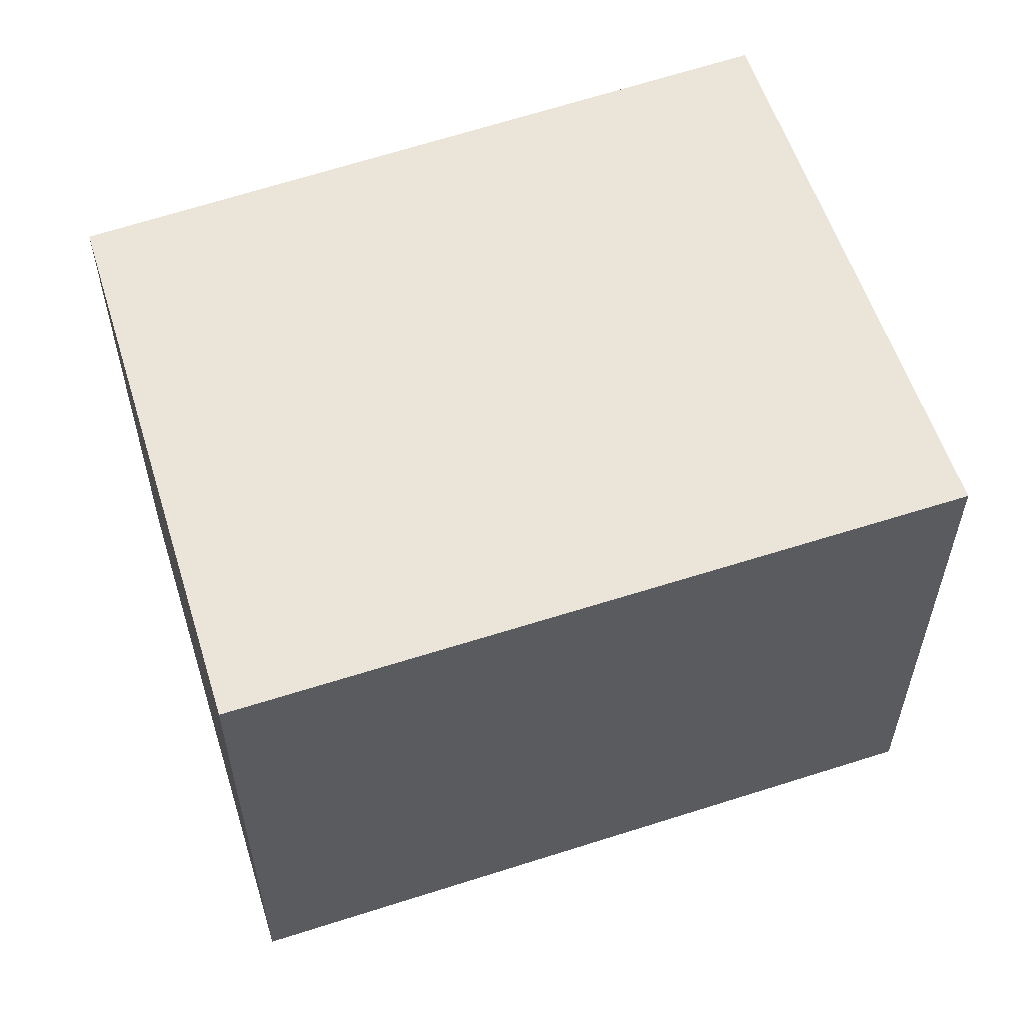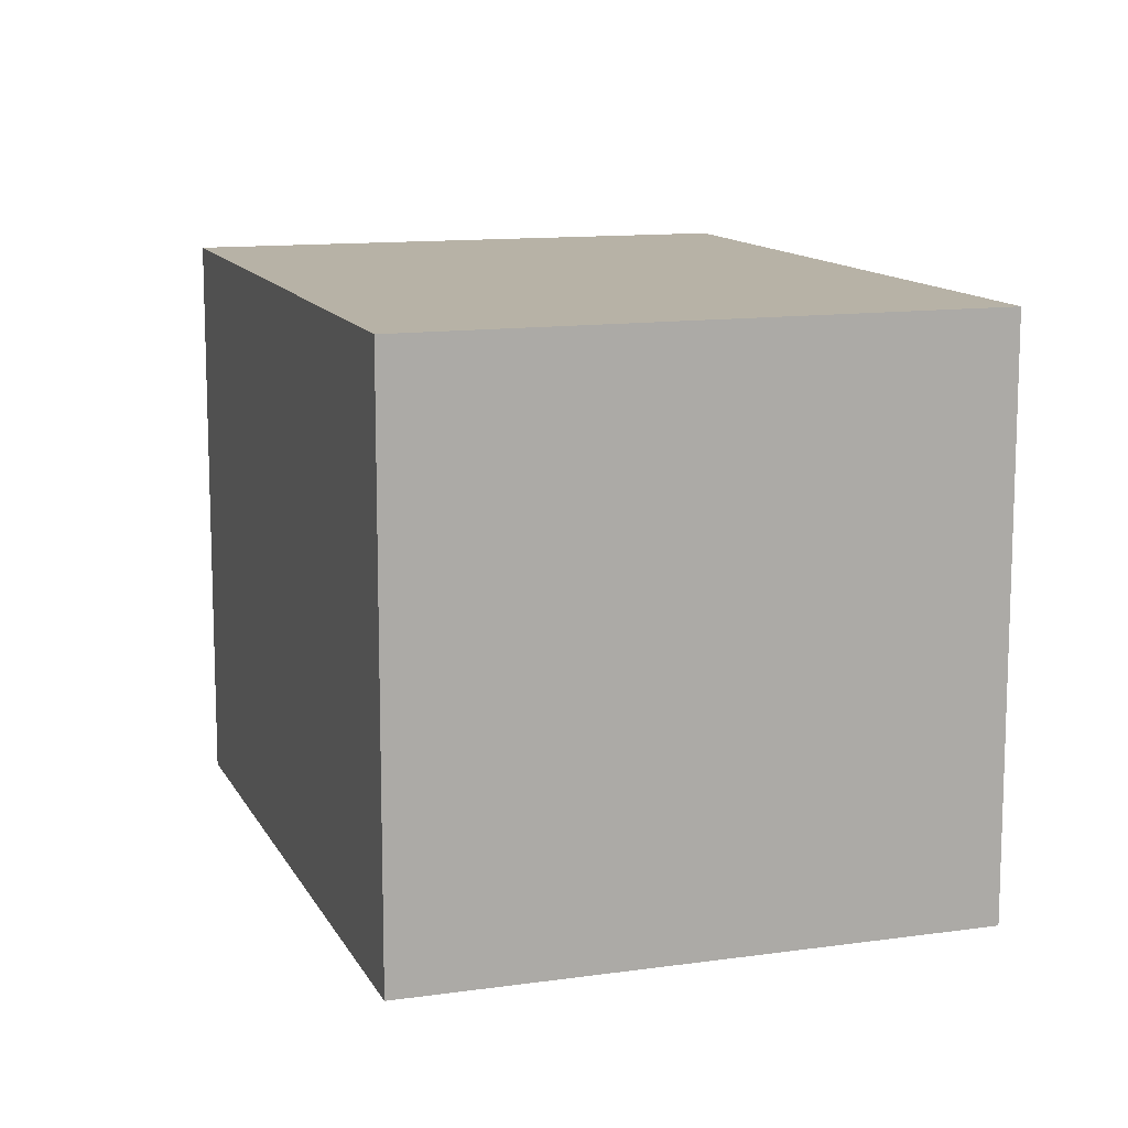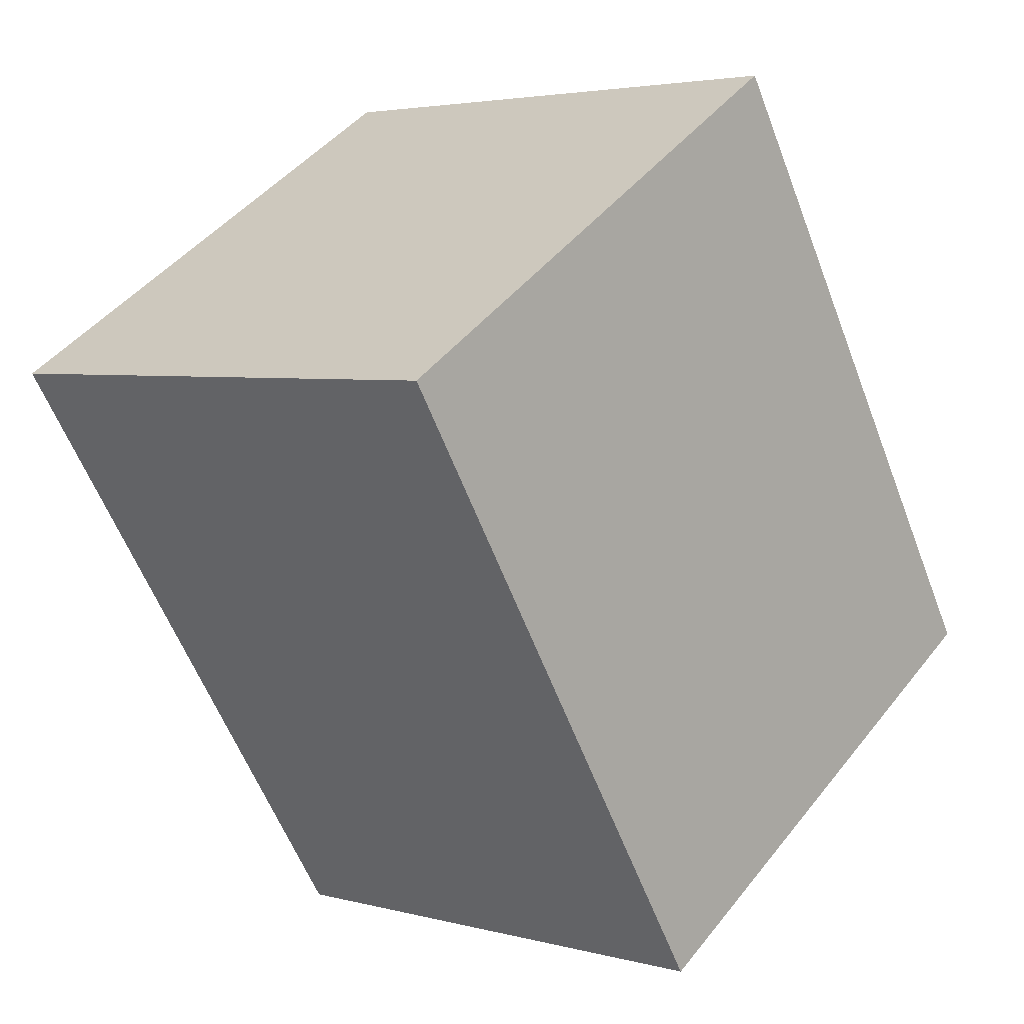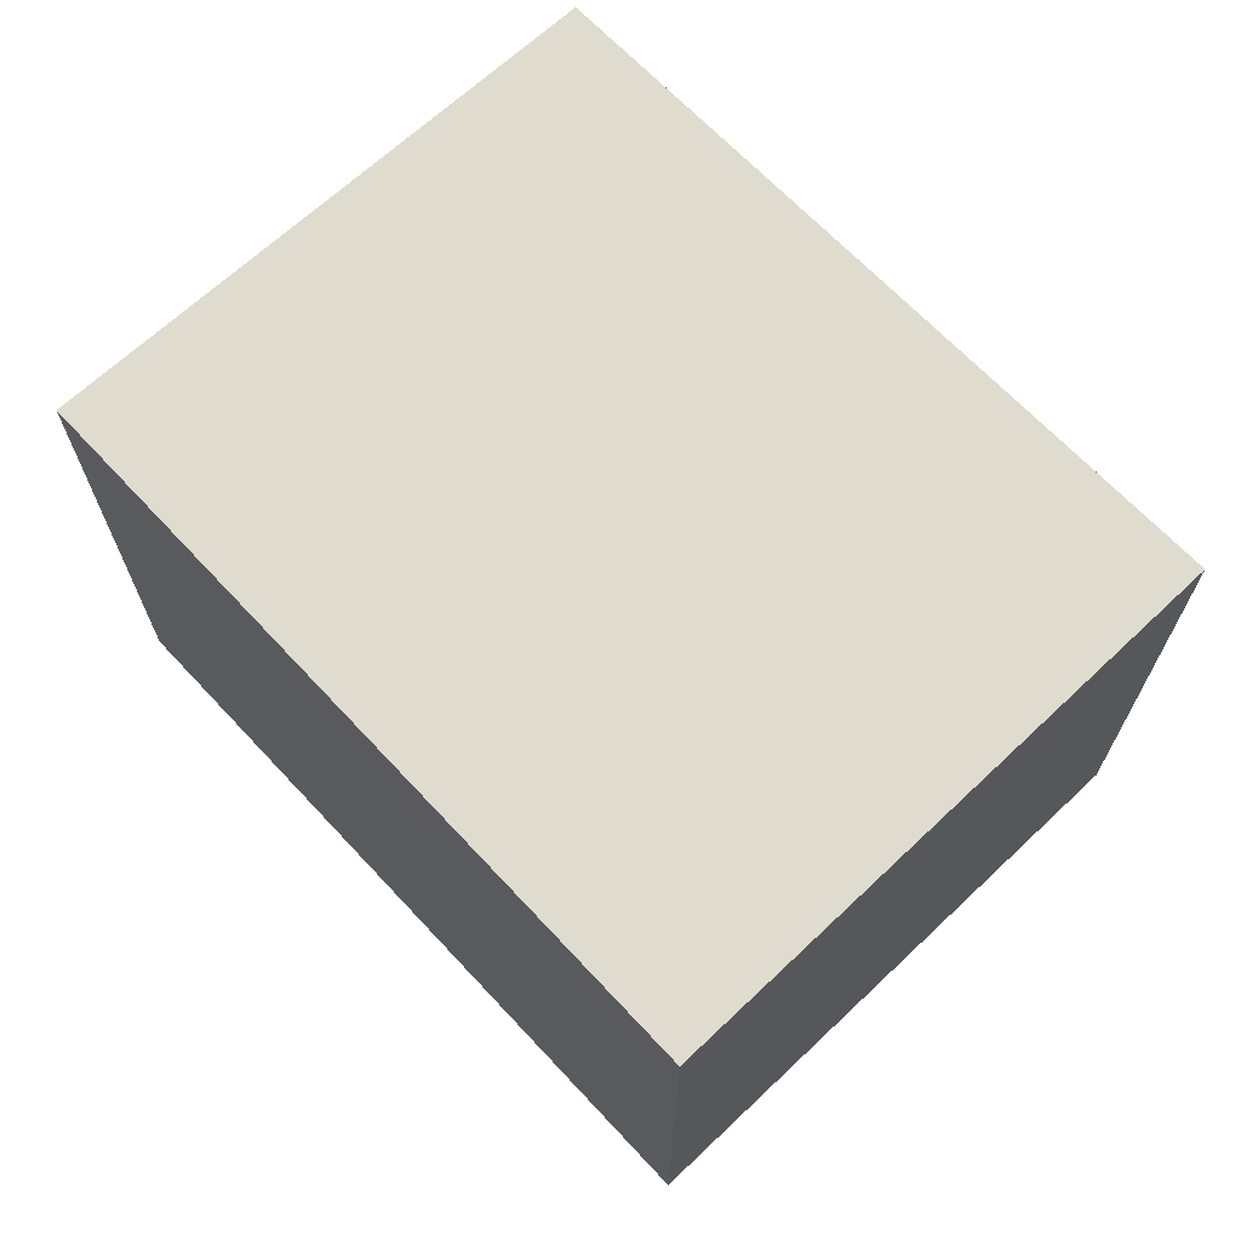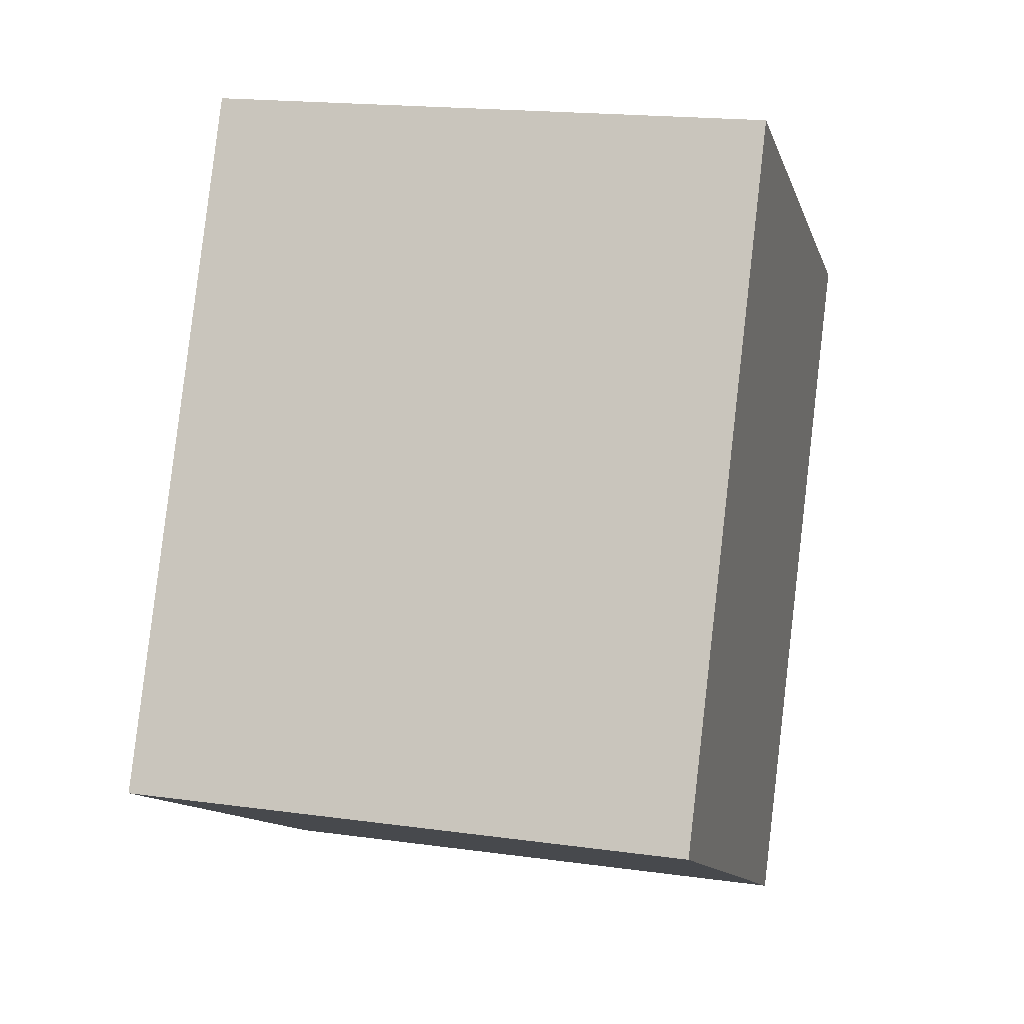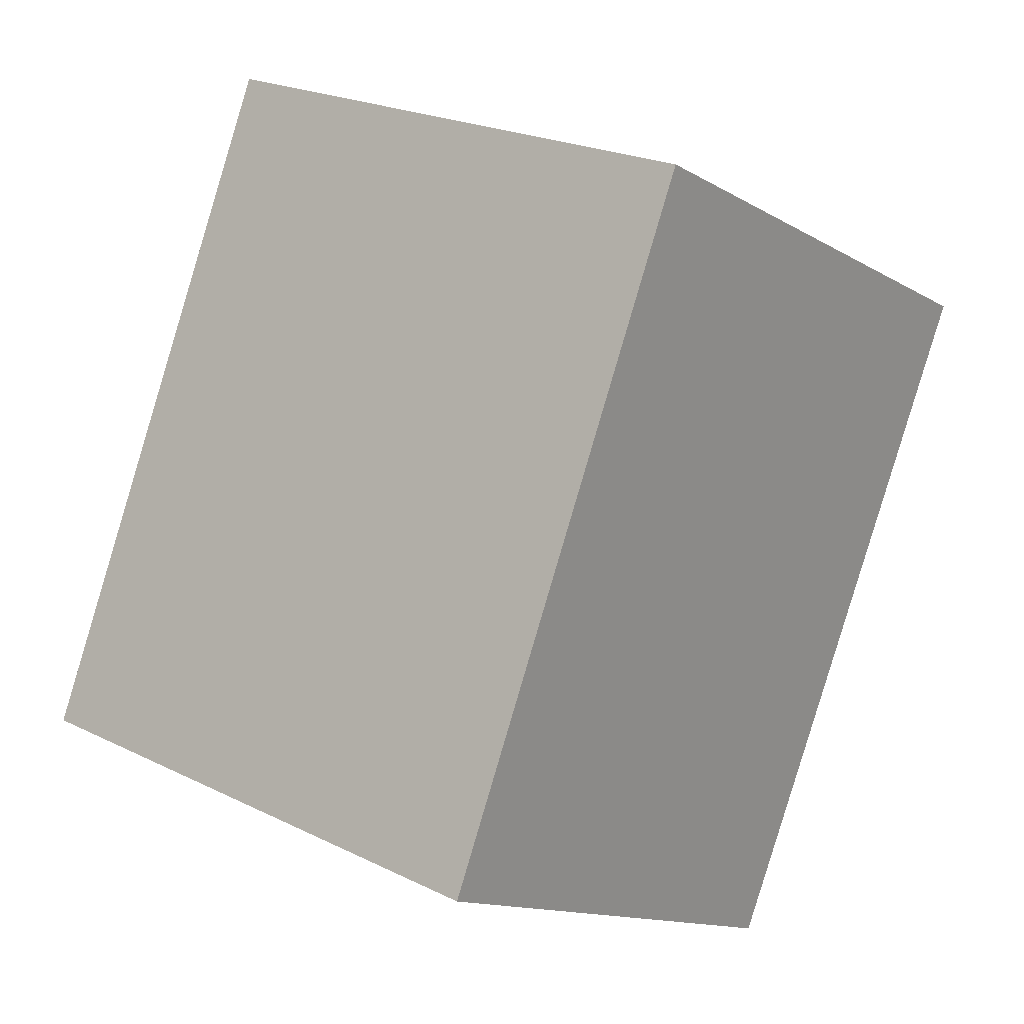
<metadata>
{"format":"obj","ext":"obj","renderer":"f3d","projection":"perspective","resolution":1024,"background":"white","views":[{"elev":59.2,"azim":-135.7,"up":"+Y"},{"elev":12.4,"azim":-45.6,"up":"+Y"},{"elev":45.4,"azim":35.7,"up":"+Z"},{"elev":70.3,"azim":-70.5,"up":"+Y"},{"elev":18.1,"azim":105.1,"up":"+Z"},{"elev":22.6,"azim":130.2,"up":"+Z"}]}
</metadata>
<code>
v  4.234 2.889 -1.946
v  0 2.889 1.769e-16
v  2.627 2.889 1.341
v  1.721 2.889 -3.32
v  2.627 -8.211e-17 1.341
v  4.234 1.192e-16 -1.946
v  1.721 2.033e-16 -3.32
v  0 0 0
g defaultobject
f 1 2 3
f 2 1 4
f 5 1 3
f 1 5 6
f 6 4 1
f 4 6 7
f 7 2 4
f 2 7 8
f 8 3 2
f 3 8 5
f 8 6 5
f 6 8 7

</code>
